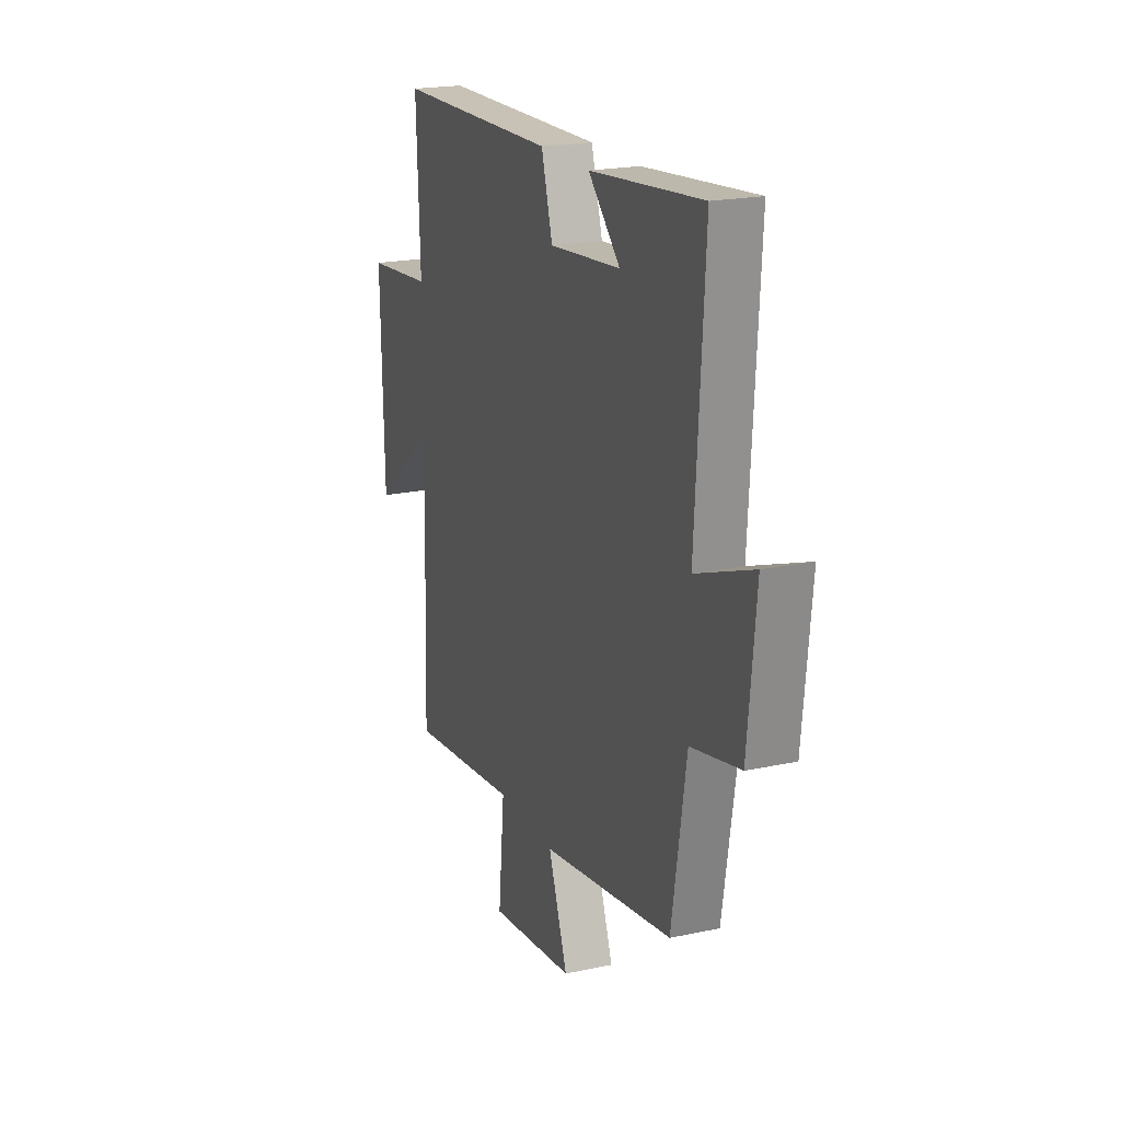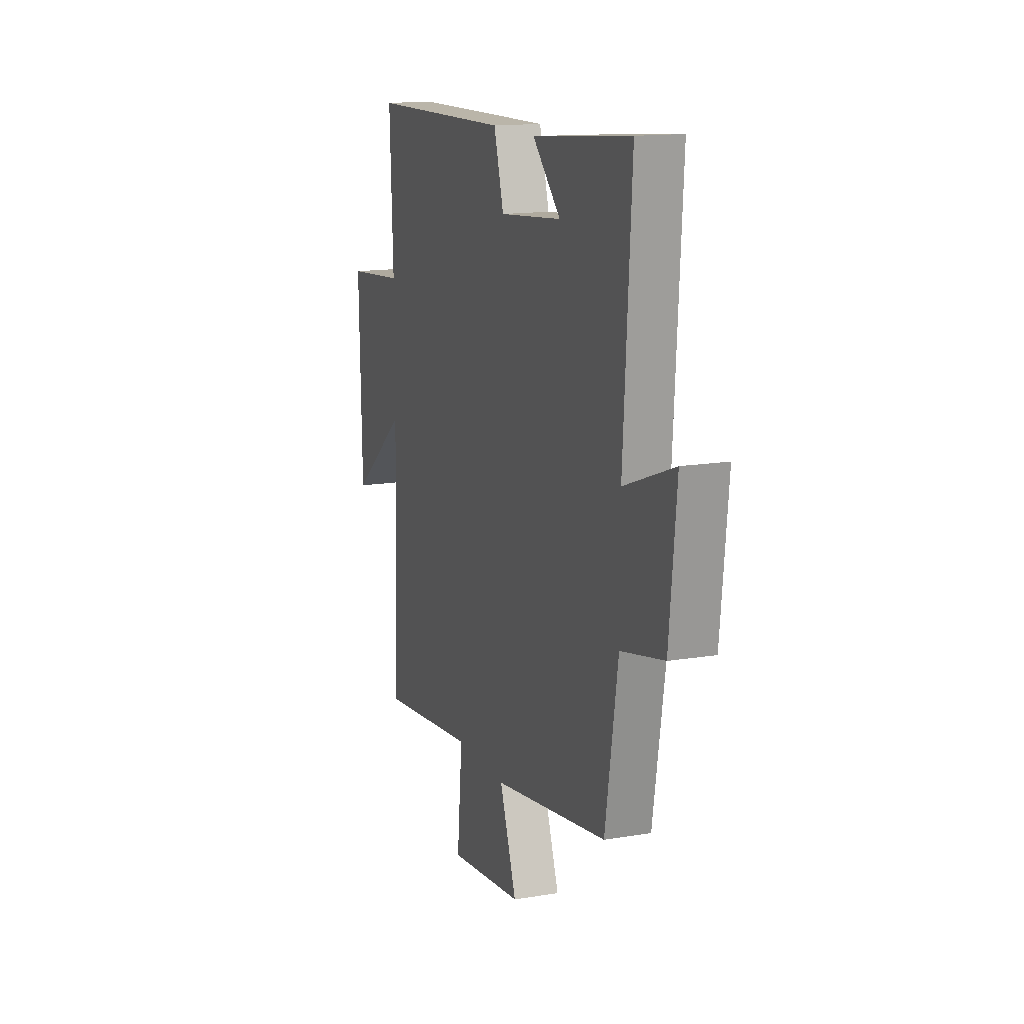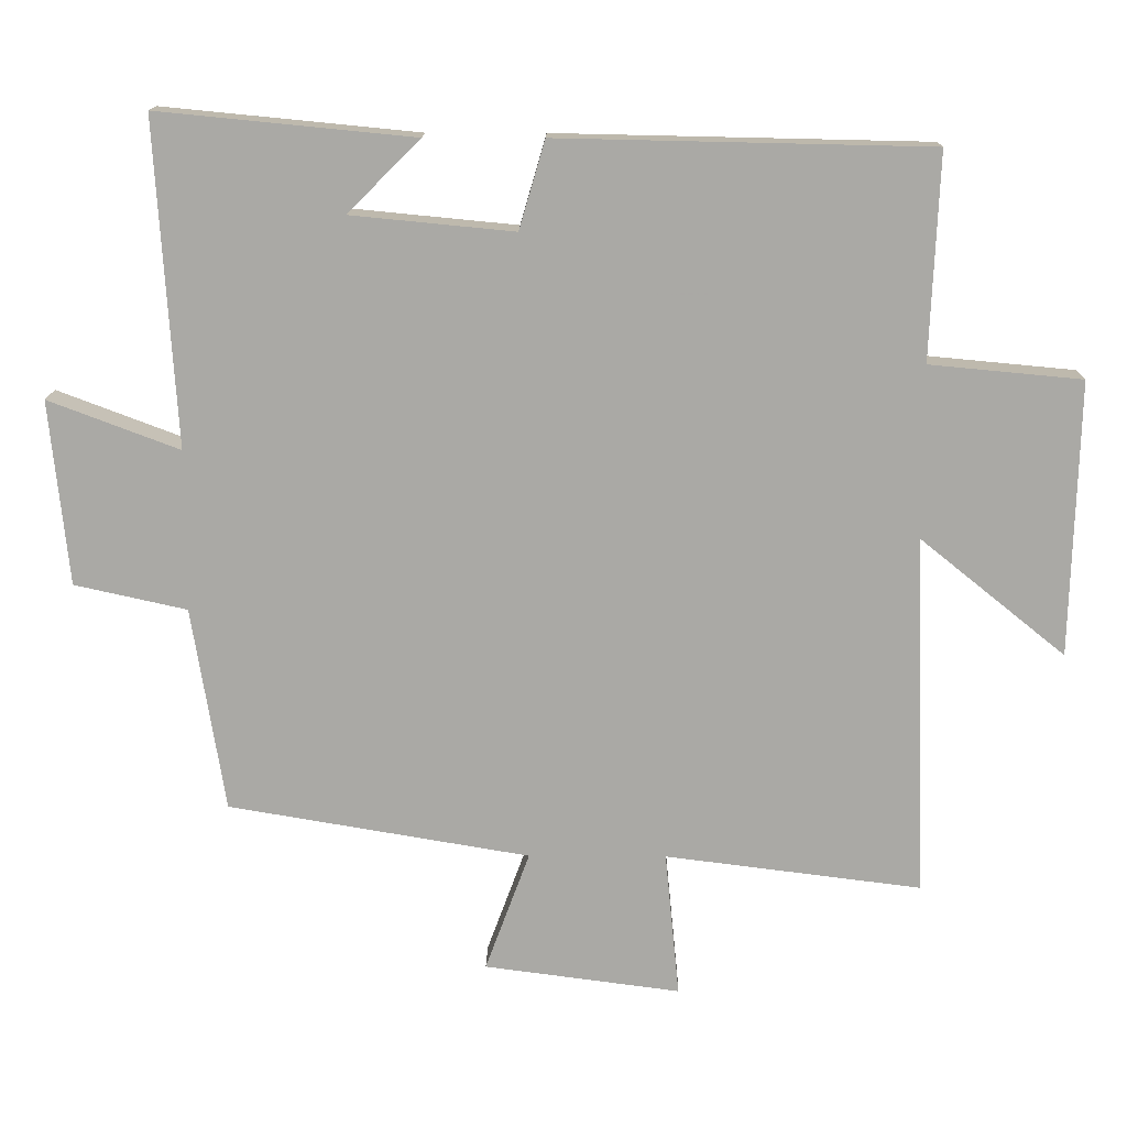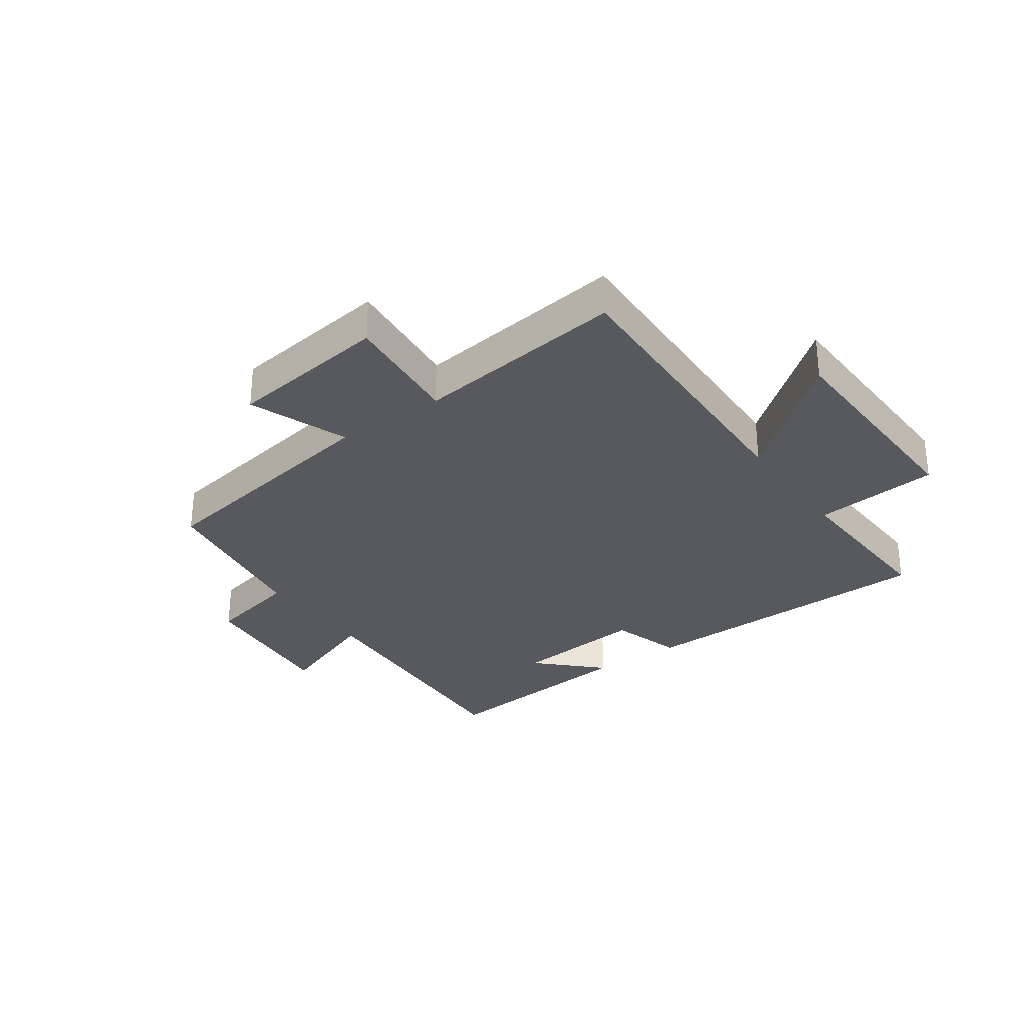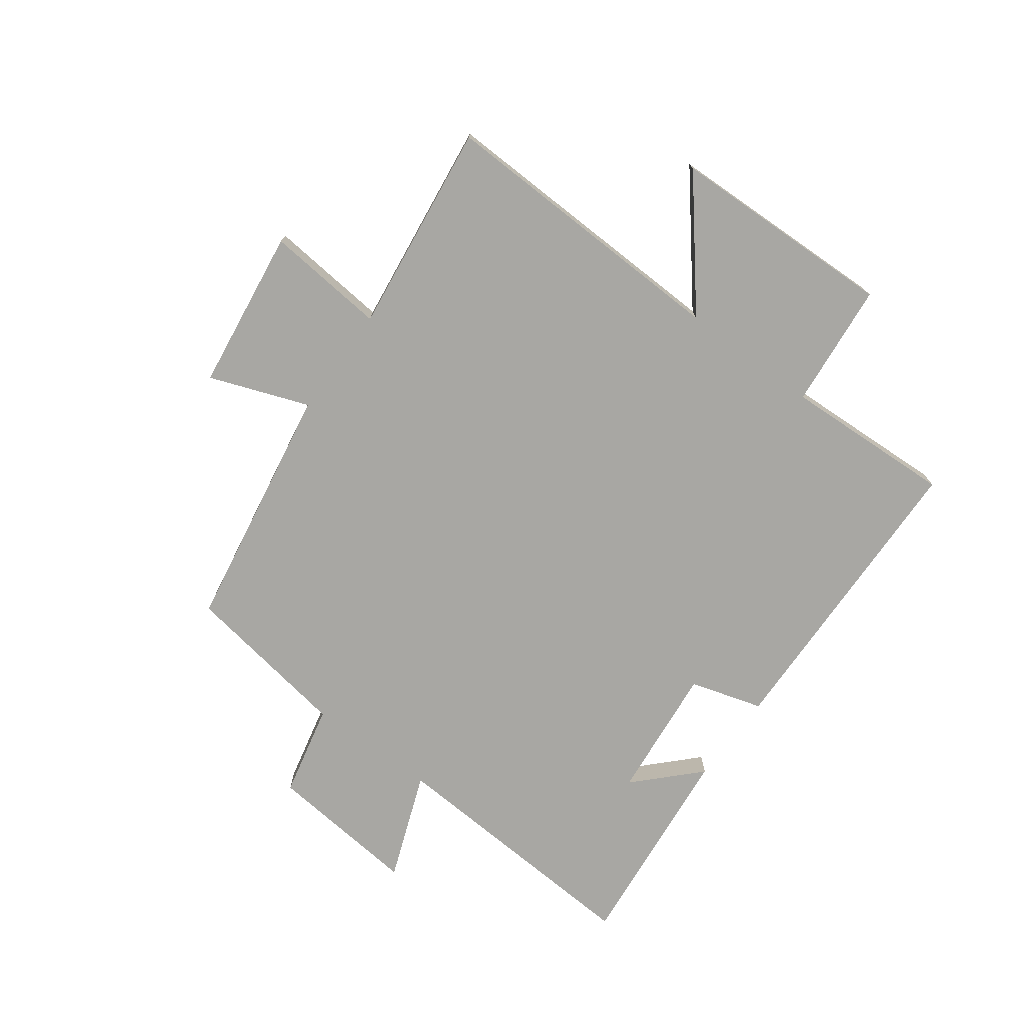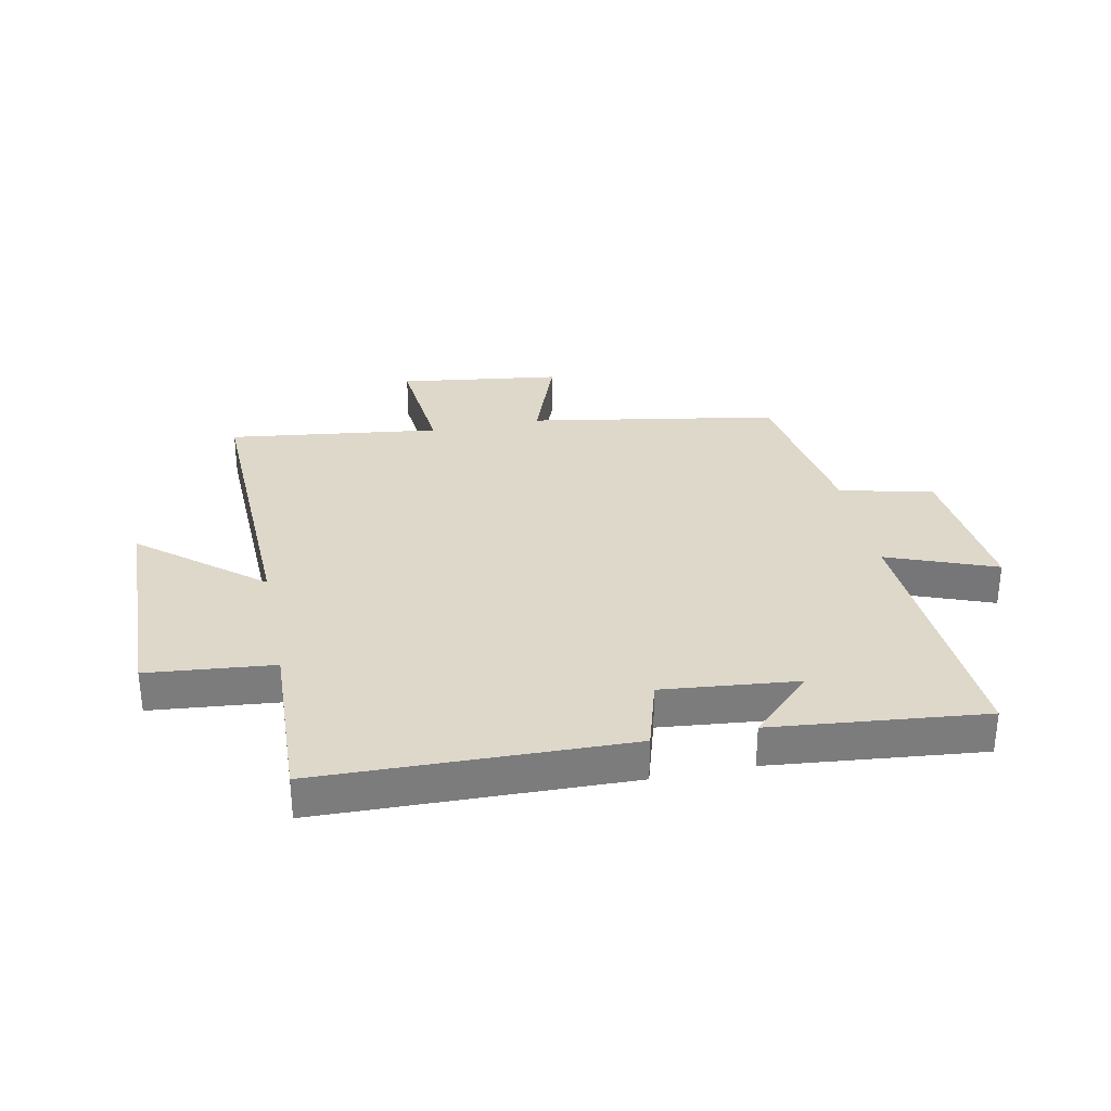
<metadata>
{"format":"obj","ext":"obj","renderer":"f3d","projection":"perspective","resolution":1024,"background":"white","views":[{"elev":20.3,"azim":68.6,"up":"+Z"},{"elev":14.8,"azim":70.2,"up":"+Z"},{"elev":14.6,"azim":-179.2,"up":"+Z"},{"elev":-30.1,"azim":-144.5,"up":"+Y"},{"elev":-74.5,"azim":-126.3,"up":"+Y"},{"elev":31.6,"azim":-11.3,"up":"+Y"}]}
</metadata>
<code>
v 0.528 0.07 0.535
v 0.5 0.07 0.081
v 0.683 0.07 0.15
v 0.657 0.07 -0.108
v 0.5 0.07 -0.143
v 0.454 0.07 -0.429
v 0.033 0.07 -0.5
v 0.095 0.07 -0.668
v -0.179 0.07 -0.704
v -0.159 0.07 -0.5
v -0.517 0.07 -0.545
v -0.5 0.07 -0.039
v -0.703 0.07 -0.203
v -0.713 0.07 0.181
v -0.5 0.07 0.201
v -0.512 0.07 0.489
v 0.008 0.07 0.5
v 0.044 0.07 0.377
v 0.272 0.07 0.399
v 0.17 0.07 0.5
v 0.528 0 0.535
v 0.5 0 0.081
v 0.683 0 0.15
v 0.657 0 -0.108
v 0.5 0 -0.143
v 0.454 0 -0.429
v 0.033 0 -0.5
v 0.095 0 -0.668
v -0.179 0 -0.704
v -0.159 0 -0.5
v -0.517 0 -0.545
v -0.5 0 -0.039
v -0.703 0 -0.203
v -0.713 0 0.181
v -0.5 0 0.201
v -0.512 0 0.489
v 0.008 0 0.5
v 0.044 0 0.377
v 0.272 0 0.399
v 0.17 0 0.5
f 19 20 1
f 15 16 17 18
f 15 18 19
f 12 13 14 15
f 12 15 19
f 10 11 12 19
f 7 8 9 10
f 5 6 7 10
f 5 10 19
f 2 3 4 5
f 2 5 19
f 1 2 19
f 21 40 39
f 38 37 36 35
f 39 38 35
f 35 34 33 32
f 39 35 32
f 39 32 31 30
f 30 29 28 27
f 30 27 26 25
f 39 30 25
f 25 24 23 22
f 39 25 22
f 39 22 21
f 1 21 22 2
f 2 22 23 3
f 3 23 24 4
f 4 24 25 5
f 5 25 26 6
f 6 26 27 7
f 7 27 28 8
f 8 28 29 9
f 9 29 30 10
f 10 30 31 11
f 11 31 32 12
f 12 32 33 13
f 13 33 34 14
f 14 34 35 15
f 15 35 36 16
f 16 36 37 17
f 17 37 38 18
f 18 38 39 19
f 19 39 40 20
f 20 40 21 1

</code>
